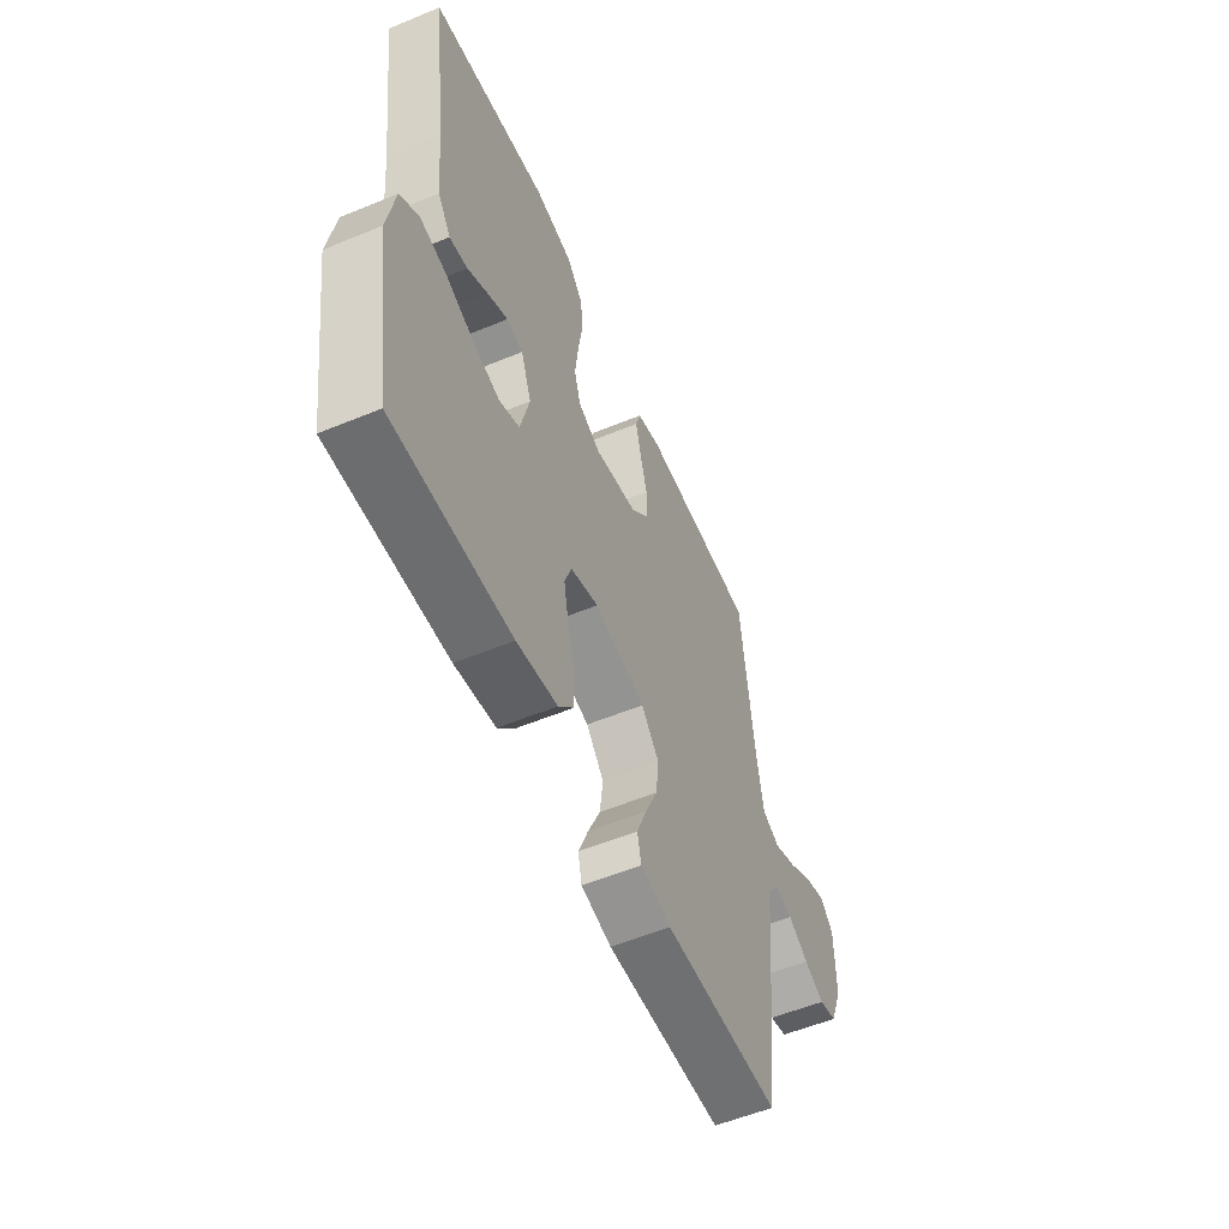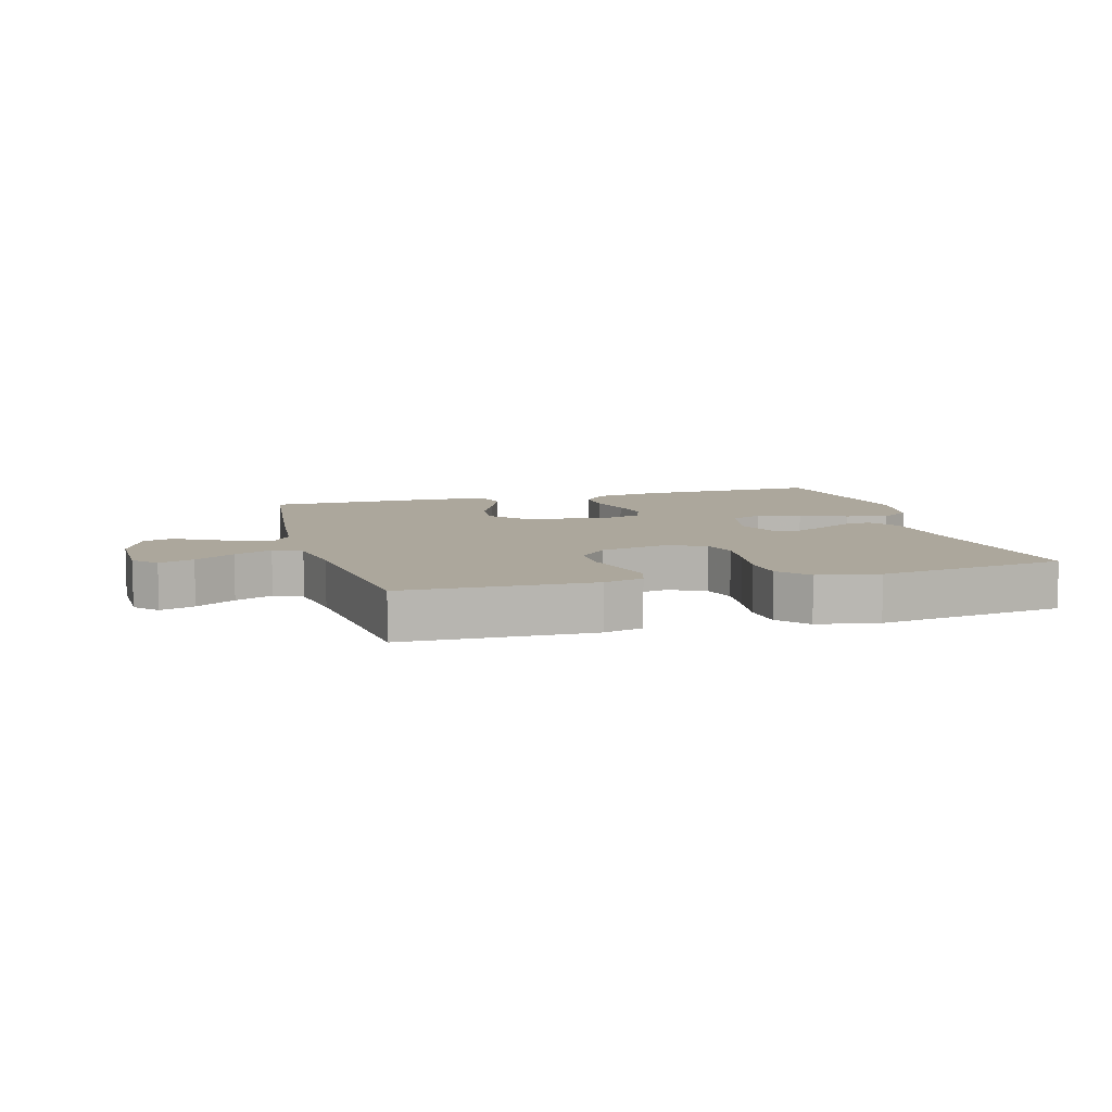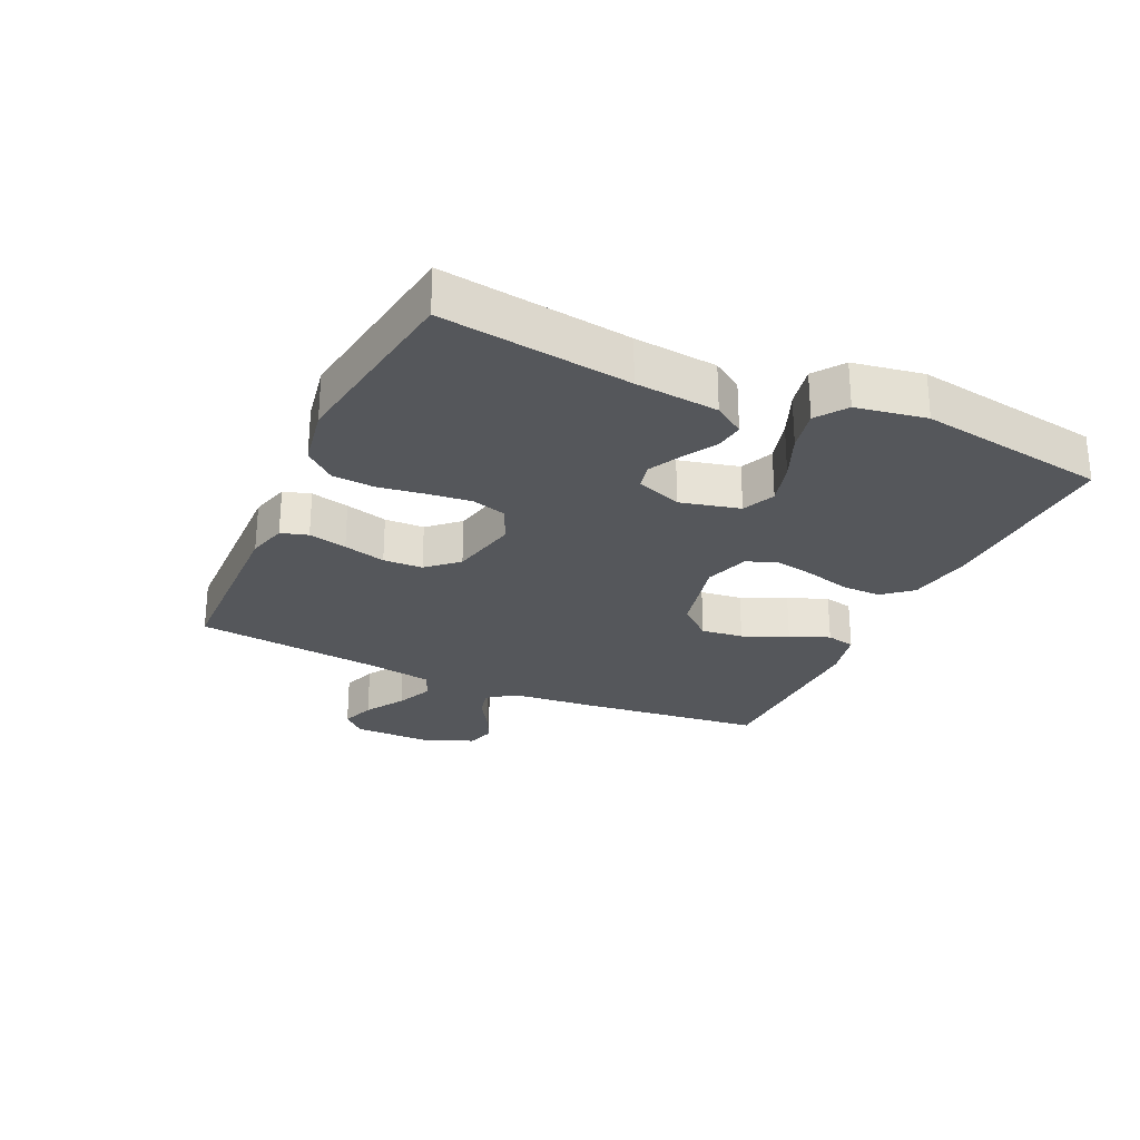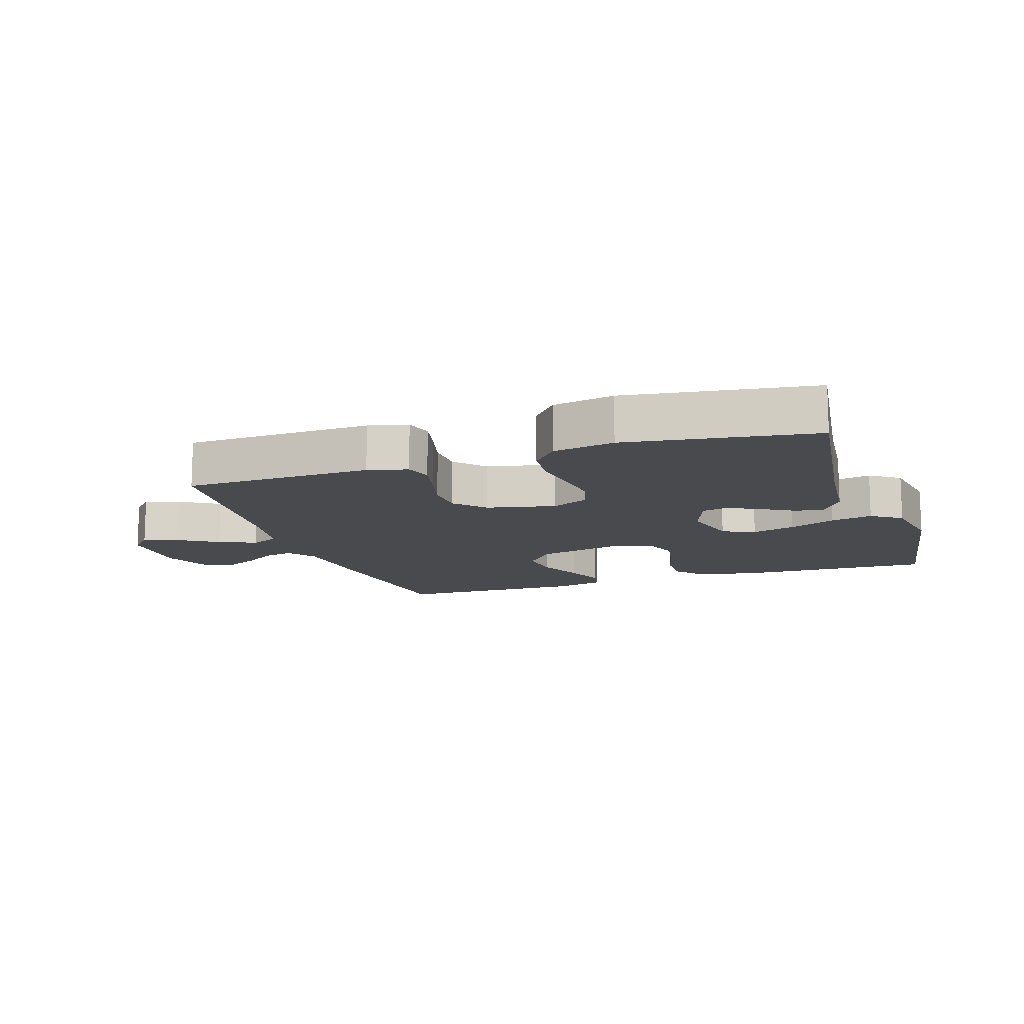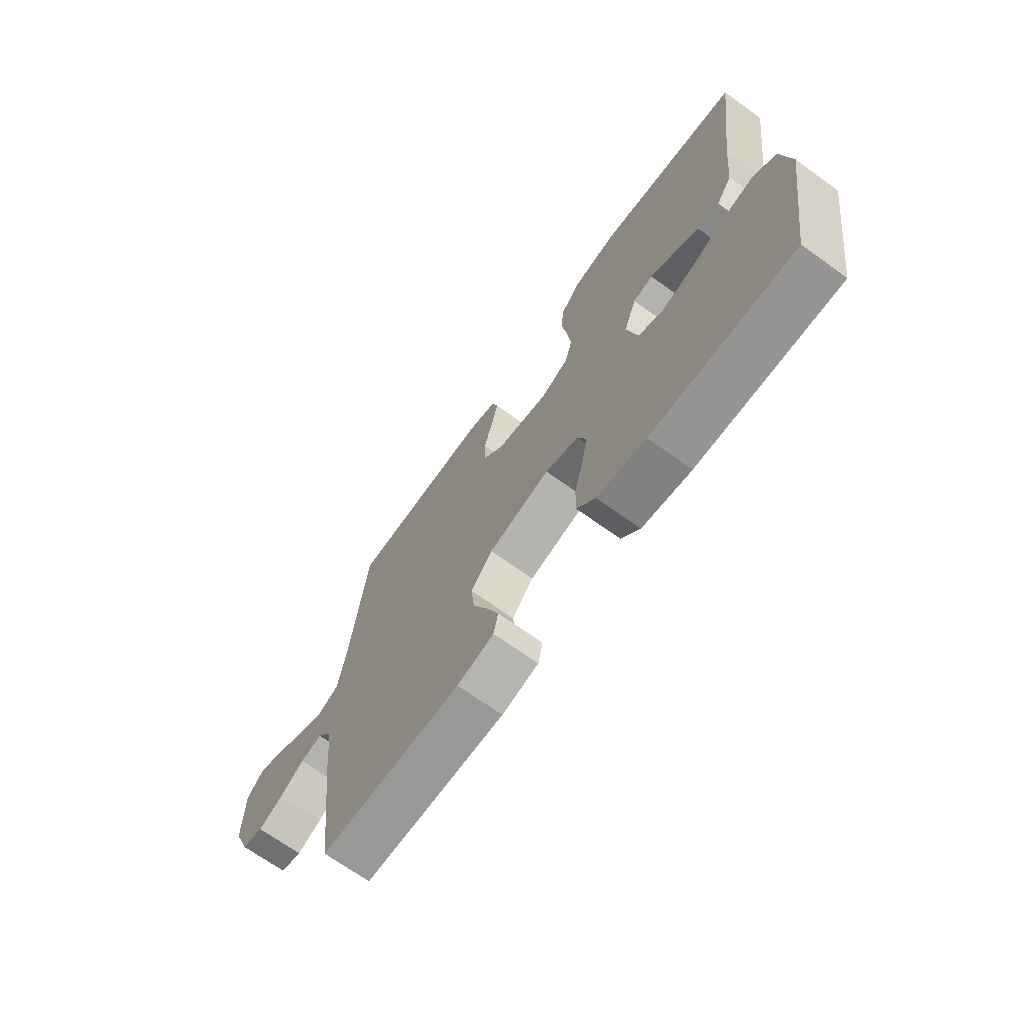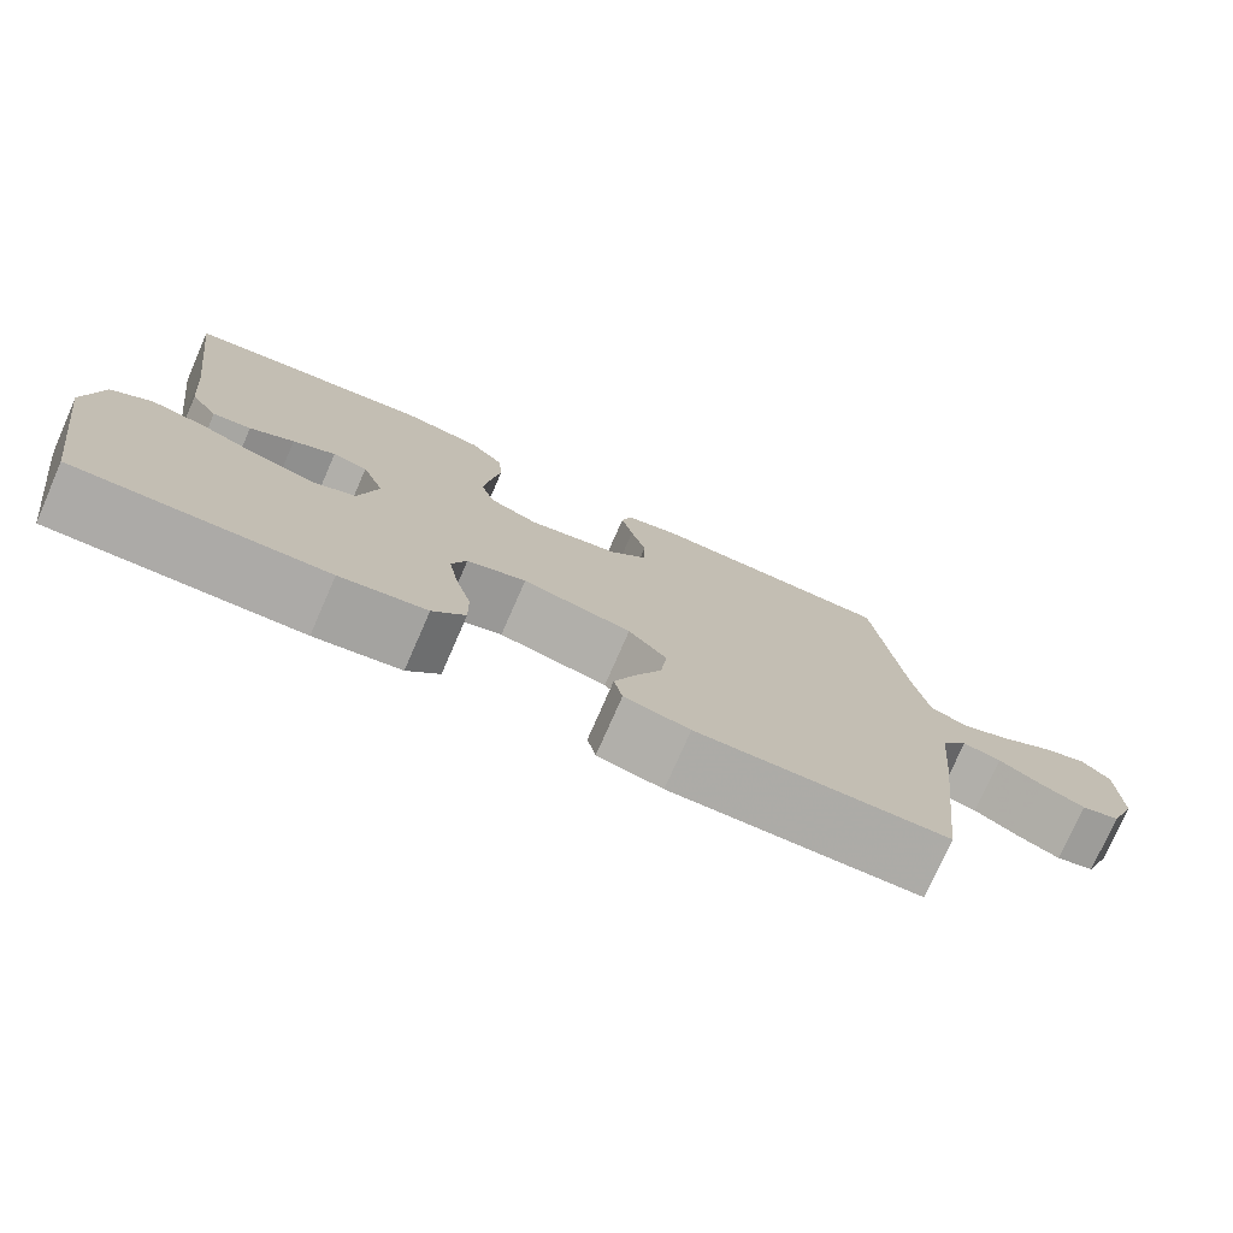
<metadata>
{"format":"obj","ext":"obj","renderer":"f3d","projection":"perspective","resolution":1024,"background":"white","views":[{"elev":-55.6,"azim":113.5,"up":"+Z"},{"elev":8.3,"azim":-15.7,"up":"+Y"},{"elev":-26.6,"azim":65.2,"up":"+Y"},{"elev":-12.8,"azim":18.5,"up":"+Y"},{"elev":-69.3,"azim":54.3,"up":"+Z"},{"elev":-76.6,"azim":156.3,"up":"+Z"}]}
</metadata>
<code>
v -0.5 0.07 -0.5
v -0.535 0.07 -0.2
v -0.547 0.07 -0.071
v -0.579 0.07 -0.027
v -0.625 0.07 -0.037
v -0.677 0.07 -0.07
v -0.729 0.07 -0.095
v -0.775 0.07 -0.082
v -0.808 0.07 0
v -0.807 0.07 0.124
v -0.773 0.07 0.16
v -0.718 0.07 0.141
v -0.655 0.07 0.102
v -0.595 0.07 0.076
v -0.55 0.07 0.097
v -0.533 0.07 0.2
v -0.5 0.07 0.5
v -0.2 0.07 0.508
v -0.137 0.07 0.491
v -0.124 0.07 0.448
v -0.138 0.07 0.387
v -0.156 0.07 0.32
v -0.154 0.07 0.257
v -0.11 0.07 0.209
v 0 0.07 0.185
v 0.059 0.07 0.213
v 0.075 0.07 0.268
v 0.067 0.07 0.338
v 0.056 0.07 0.411
v 0.061 0.07 0.478
v 0.102 0.07 0.526
v 0.2 0.07 0.544
v 0.5 0.07 0.5
v 0.46 0.07 0.2
v 0.447 0.07 0.068
v 0.414 0.07 0.019
v 0.368 0.07 0.025
v 0.315 0.07 0.056
v 0.264 0.07 0.082
v 0.222 0.07 0.073
v 0.195 0.07 0
v 0.218 0.07 -0.095
v 0.27 0.07 -0.118
v 0.339 0.07 -0.099
v 0.413 0.07 -0.068
v 0.48 0.07 -0.054
v 0.528 0.07 -0.088
v 0.547 0.07 -0.2
v 0.5 0.07 -0.5
v 0.2 0.07 -0.49
v 0.096 0.07 -0.472
v 0.057 0.07 -0.426
v 0.058 0.07 -0.363
v 0.077 0.07 -0.294
v 0.089 0.07 -0.229
v 0.071 0.07 -0.18
v 0 0.07 -0.157
v -0.131 0.07 -0.187
v -0.177 0.07 -0.24
v -0.169 0.07 -0.307
v -0.137 0.07 -0.378
v -0.112 0.07 -0.441
v -0.122 0.07 -0.487
v -0.2 0.07 -0.505
v -0.5 0 -0.5
v -0.535 0 -0.2
v -0.547 0 -0.071
v -0.579 0 -0.027
v -0.625 0 -0.037
v -0.677 0 -0.07
v -0.729 0 -0.095
v -0.775 0 -0.082
v -0.808 0 0
v -0.807 0 0.124
v -0.773 0 0.16
v -0.718 0 0.141
v -0.655 0 0.102
v -0.595 0 0.076
v -0.55 0 0.097
v -0.533 0 0.2
v -0.5 0 0.5
v -0.2 0 0.508
v -0.137 0 0.491
v -0.124 0 0.448
v -0.138 0 0.387
v -0.156 0 0.32
v -0.154 0 0.257
v -0.11 0 0.209
v 0 0 0.185
v 0.059 0 0.213
v 0.075 0 0.268
v 0.067 0 0.338
v 0.056 0 0.411
v 0.061 0 0.478
v 0.102 0 0.526
v 0.2 0 0.544
v 0.5 0 0.5
v 0.46 0 0.2
v 0.447 0 0.068
v 0.414 0 0.019
v 0.368 0 0.025
v 0.315 0 0.056
v 0.264 0 0.082
v 0.222 0 0.073
v 0.195 0 0
v 0.218 0 -0.095
v 0.27 0 -0.118
v 0.339 0 -0.099
v 0.413 0 -0.068
v 0.48 0 -0.054
v 0.528 0 -0.088
v 0.547 0 -0.2
v 0.5 0 -0.5
v 0.2 0 -0.49
v 0.096 0 -0.472
v 0.057 0 -0.426
v 0.058 0 -0.363
v 0.077 0 -0.294
v 0.089 0 -0.229
v 0.071 0 -0.18
v 0 0 -0.157
v -0.131 0 -0.187
v -0.177 0 -0.24
v -0.169 0 -0.307
v -0.137 0 -0.378
v -0.112 0 -0.441
v -0.122 0 -0.487
v -0.2 0 -0.505
f 1 2 3
f 64 1 3
f 63 64 3
f 62 63 3
f 61 62 3
f 60 61 3
f 59 60 3 4
f 58 59 4
f 57 58 4
f 52 53 54
f 51 52 54
f 50 51 54
f 49 50 54
f 48 49 54
f 47 48 54
f 46 47 54
f 45 46 54
f 44 45 54
f 43 44 54 55
f 42 43 55 56
f 36 37 38
f 35 36 38
f 34 35 38
f 34 38 39
f 33 34 39
f 32 33 39
f 31 32 39
f 30 31 39
f 29 30 39
f 28 29 39
f 27 28 39 40
f 20 21 22
f 19 20 22
f 18 19 22
f 17 18 22
f 16 17 22
f 15 16 22 23
f 14 15 23 24
f 11 12 13
f 10 11 13
f 9 10 13
f 8 9 13
f 7 8 13
f 6 7 13
f 5 6 13
f 4 5 13 14
f 14 24 25
f 4 14 25
f 57 4 25
f 57 25 26
f 56 57 26
f 42 56 26
f 41 42 26
f 26 27 40 41
f 67 66 65
f 67 65 128
f 67 128 127
f 67 127 126
f 67 126 125
f 67 125 124
f 68 67 124 123
f 68 123 122
f 68 122 121
f 118 117 116
f 118 116 115
f 118 115 114
f 118 114 113
f 118 113 112
f 118 112 111
f 118 111 110
f 118 110 109
f 118 109 108
f 119 118 108 107
f 120 119 107 106
f 102 101 100
f 102 100 99
f 102 99 98
f 103 102 98
f 103 98 97
f 103 97 96
f 103 96 95
f 103 95 94
f 103 94 93
f 103 93 92
f 104 103 92 91
f 86 85 84
f 86 84 83
f 86 83 82
f 86 82 81
f 86 81 80
f 87 86 80 79
f 88 87 79 78
f 77 76 75
f 77 75 74
f 77 74 73
f 77 73 72
f 77 72 71
f 77 71 70
f 77 70 69
f 78 77 69 68
f 89 88 78
f 89 78 68
f 89 68 121
f 90 89 121
f 90 121 120
f 90 120 106
f 90 106 105
f 105 104 91 90
f 1 65 66 2
f 2 66 67 3
f 3 67 68 4
f 4 68 69 5
f 5 69 70 6
f 6 70 71 7
f 7 71 72 8
f 8 72 73 9
f 9 73 74 10
f 10 74 75 11
f 11 75 76 12
f 12 76 77 13
f 13 77 78 14
f 14 78 79 15
f 15 79 80 16
f 16 80 81 17
f 17 81 82 18
f 18 82 83 19
f 19 83 84 20
f 20 84 85 21
f 21 85 86 22
f 22 86 87 23
f 23 87 88 24
f 24 88 89 25
f 25 89 90 26
f 26 90 91 27
f 27 91 92 28
f 28 92 93 29
f 29 93 94 30
f 30 94 95 31
f 31 95 96 32
f 32 96 97 33
f 33 97 98 34
f 34 98 99 35
f 35 99 100 36
f 36 100 101 37
f 37 101 102 38
f 38 102 103 39
f 39 103 104 40
f 40 104 105 41
f 41 105 106 42
f 42 106 107 43
f 43 107 108 44
f 44 108 109 45
f 45 109 110 46
f 46 110 111 47
f 47 111 112 48
f 48 112 113 49
f 49 113 114 50
f 50 114 115 51
f 51 115 116 52
f 52 116 117 53
f 53 117 118 54
f 54 118 119 55
f 55 119 120 56
f 56 120 121 57
f 57 121 122 58
f 58 122 123 59
f 59 123 124 60
f 60 124 125 61
f 61 125 126 62
f 62 126 127 63
f 63 127 128 64
f 64 128 65 1

</code>
